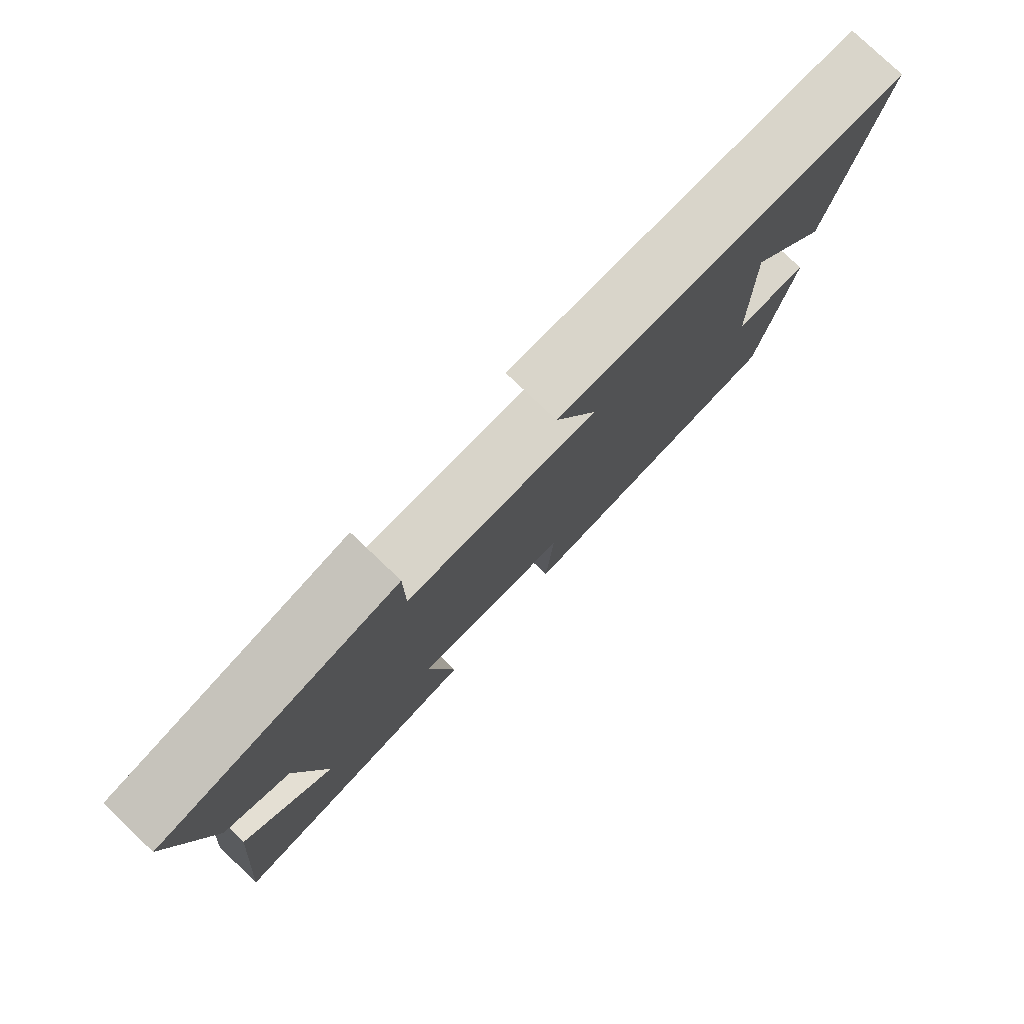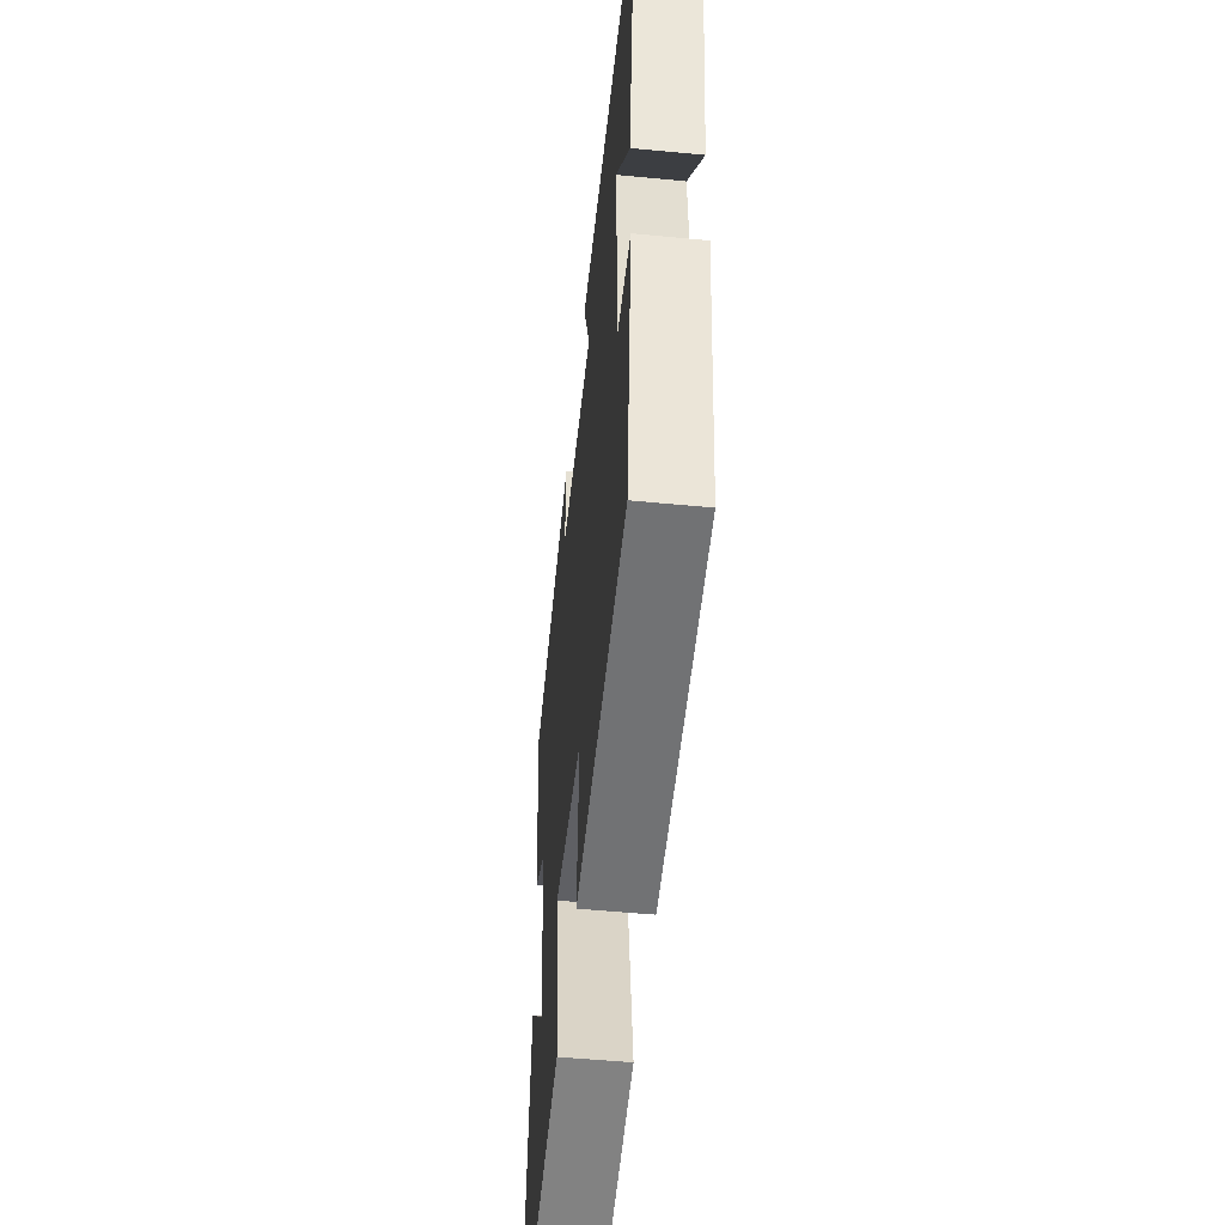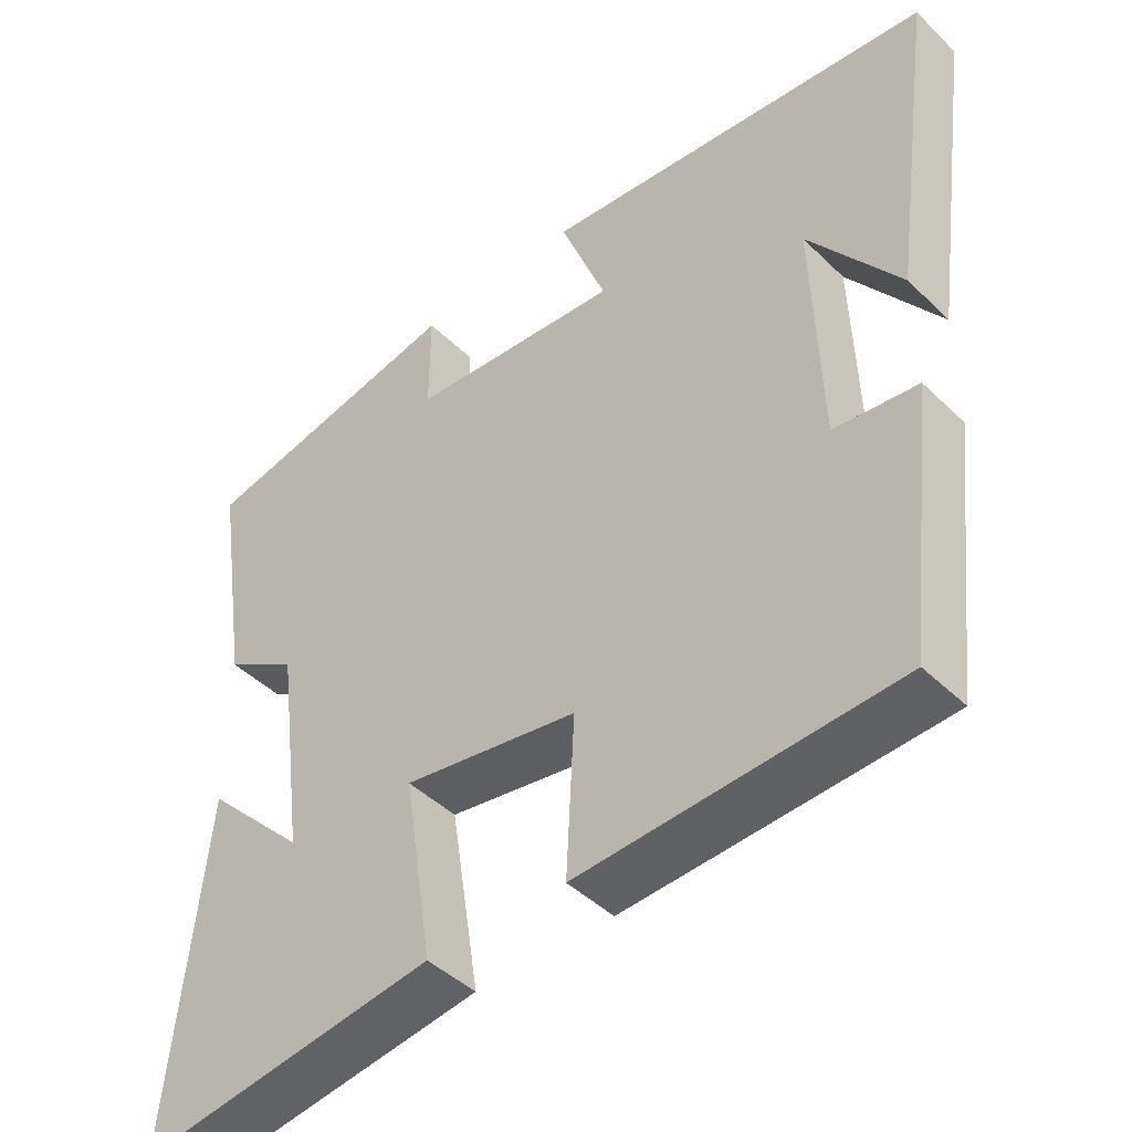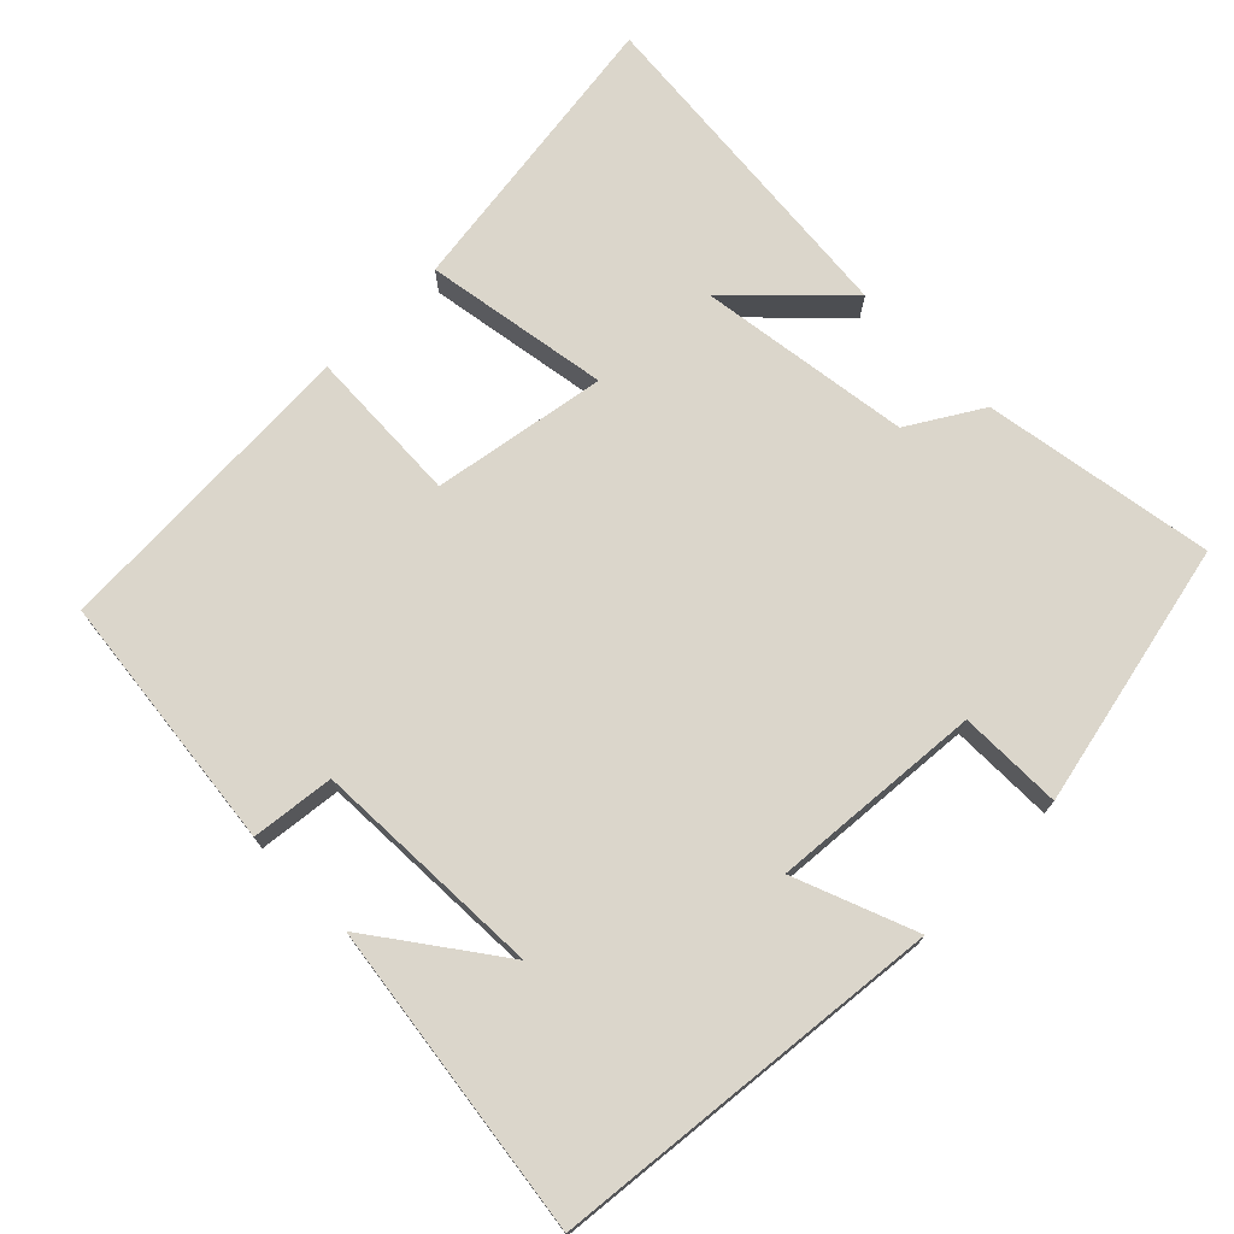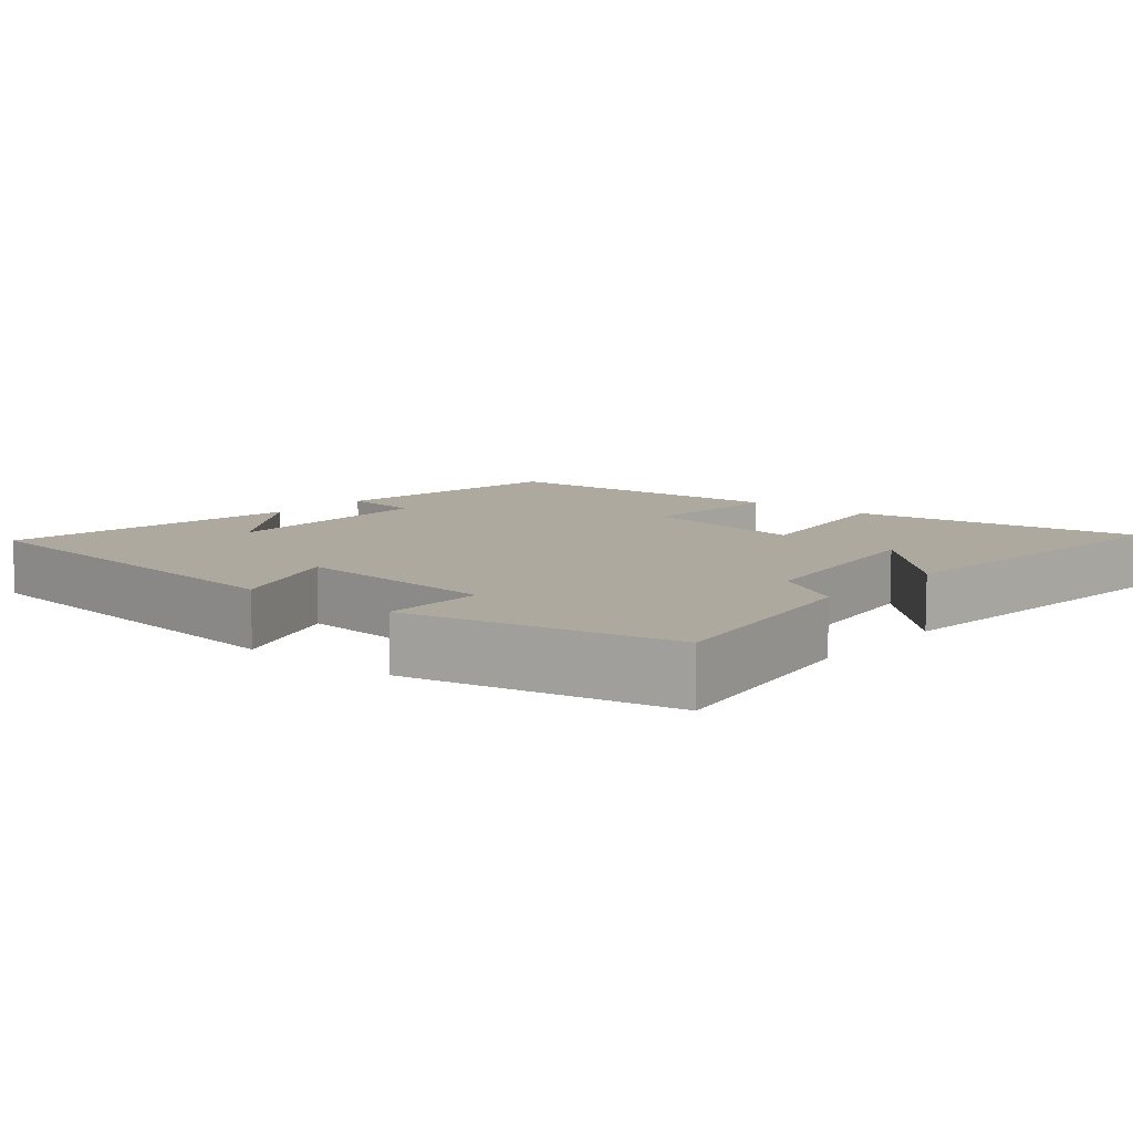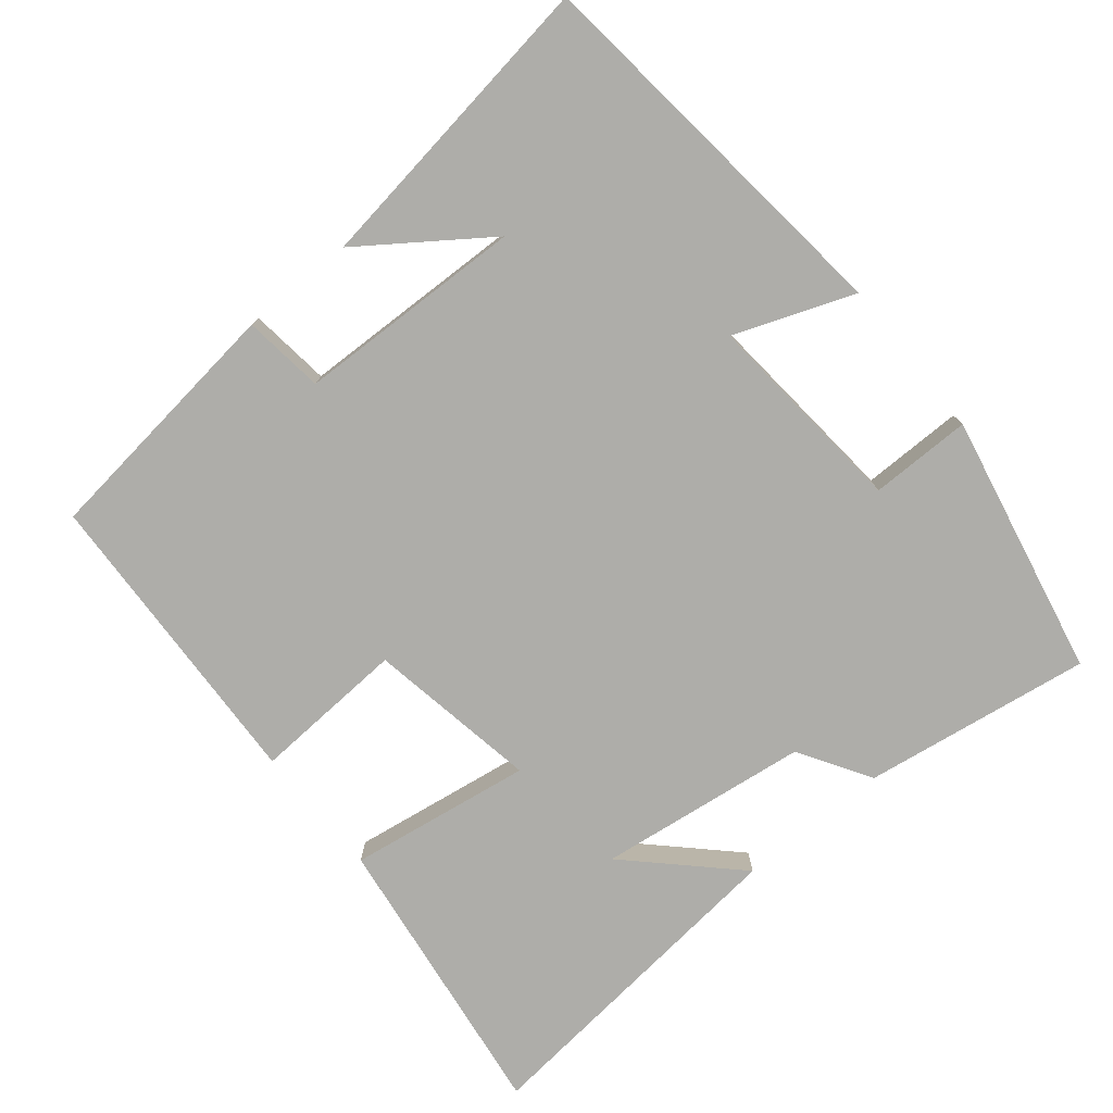
<metadata>
{"format":"obj","ext":"obj","renderer":"f3d","projection":"perspective","resolution":1024,"background":"white","views":[{"elev":79.6,"azim":133.5,"up":"+Z"},{"elev":-52.8,"azim":-95.9,"up":"+Z"},{"elev":-44.8,"azim":-138.1,"up":"+Z"},{"elev":73.5,"azim":-45.1,"up":"+Y"},{"elev":9.1,"azim":40.2,"up":"+Y"},{"elev":-77.1,"azim":-50.5,"up":"+Y"}]}
</metadata>
<code>
v -0.559 0.07 0.444
v -0.033 0.07 0.5
v -0.095 0.07 0.337
v 0.189 0.07 0.361
v 0.189 0.07 0.5
v 0.548 0.07 0.425
v 0.5 0.07 0.114
v 0.402 0.07 0.054
v 0.364 0.07 -0.234
v 0.5 0.07 -0.096
v 0.546 0.07 -0.555
v 0.147 0.07 -0.5
v 0.186 0.07 -0.25
v -0.048 0.07 -0.29
v -0.037 0.07 -0.5
v -0.459 0.07 -0.48
v -0.5 0.07 -0.131
v -0.389 0.07 -0.118
v -0.379 0.07 0.194
v -0.5 0.07 0.025
v -0.559 0 0.444
v -0.033 0 0.5
v -0.095 0 0.337
v 0.189 0 0.361
v 0.189 0 0.5
v 0.548 0 0.425
v 0.5 0 0.114
v 0.402 0 0.054
v 0.364 0 -0.234
v 0.5 0 -0.096
v 0.546 0 -0.555
v 0.147 0 -0.5
v 0.186 0 -0.25
v -0.048 0 -0.29
v -0.037 0 -0.5
v -0.459 0 -0.48
v -0.5 0 -0.131
v -0.389 0 -0.118
v -0.379 0 0.194
v -0.5 0 0.025
f 19 20 1
f 15 16 17 18
f 14 15 18 19
f 13 14 19
f 11 12 13
f 9 10 11
f 9 11 13
f 8 9 13 19
f 4 5 6 7
f 3 4 7 8
f 19 1 2 3
f 3 8 19
f 21 40 39
f 38 37 36 35
f 39 38 35 34
f 39 34 33
f 33 32 31
f 31 30 29
f 33 31 29
f 39 33 29 28
f 27 26 25 24
f 28 27 24 23
f 23 22 21 39
f 39 28 23
f 1 21 22 2
f 2 22 23 3
f 3 23 24 4
f 4 24 25 5
f 5 25 26 6
f 6 26 27 7
f 7 27 28 8
f 8 28 29 9
f 9 29 30 10
f 10 30 31 11
f 11 31 32 12
f 12 32 33 13
f 13 33 34 14
f 14 34 35 15
f 15 35 36 16
f 16 36 37 17
f 17 37 38 18
f 18 38 39 19
f 19 39 40 20
f 20 40 21 1

</code>
